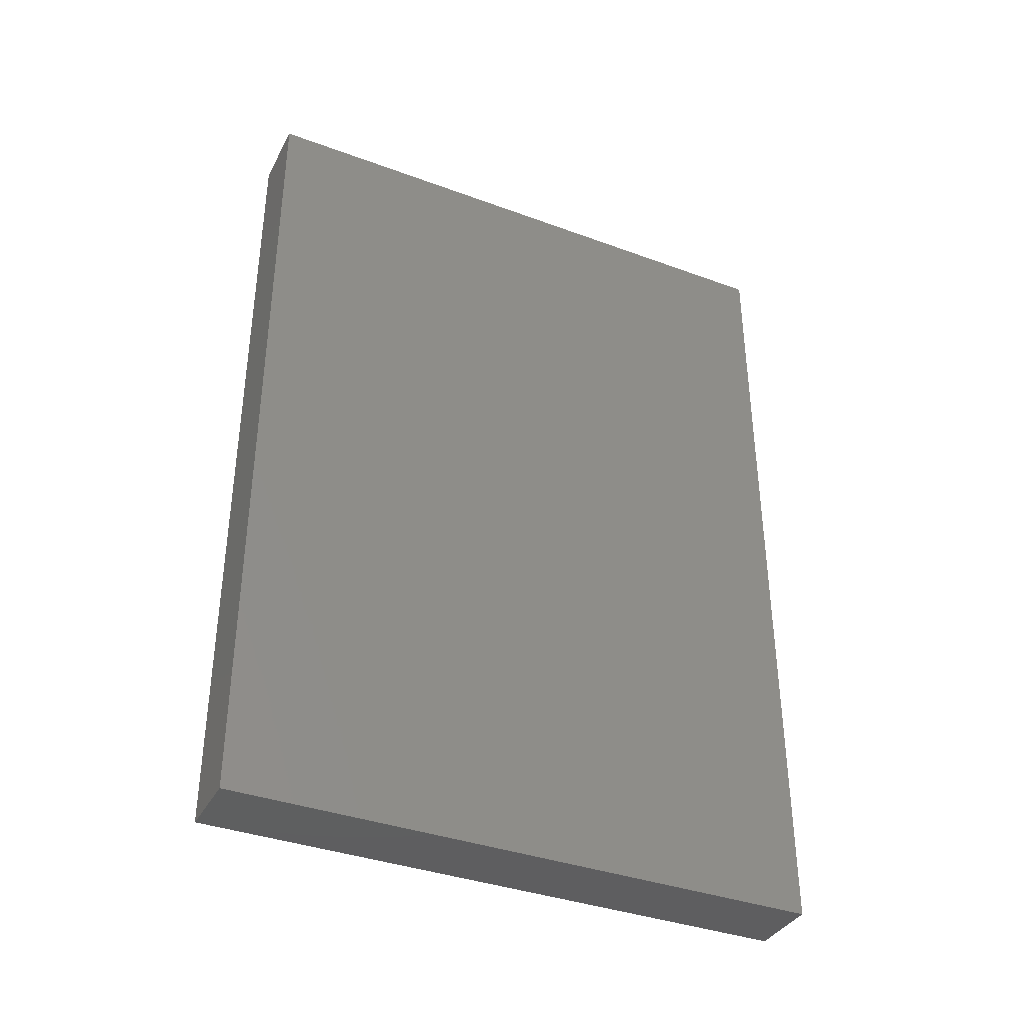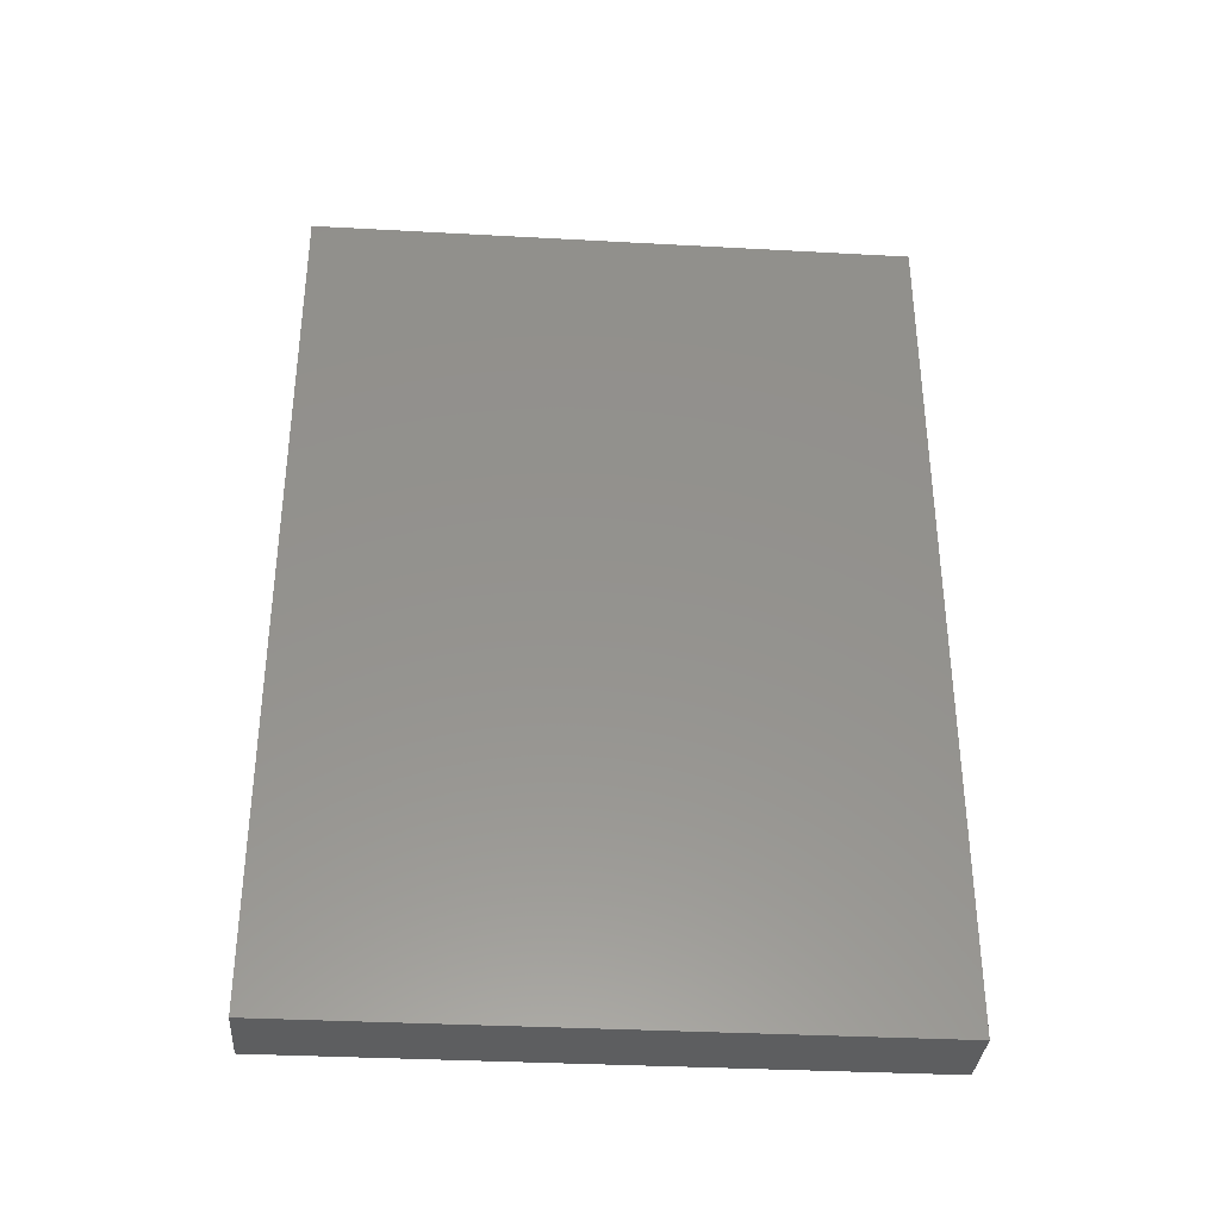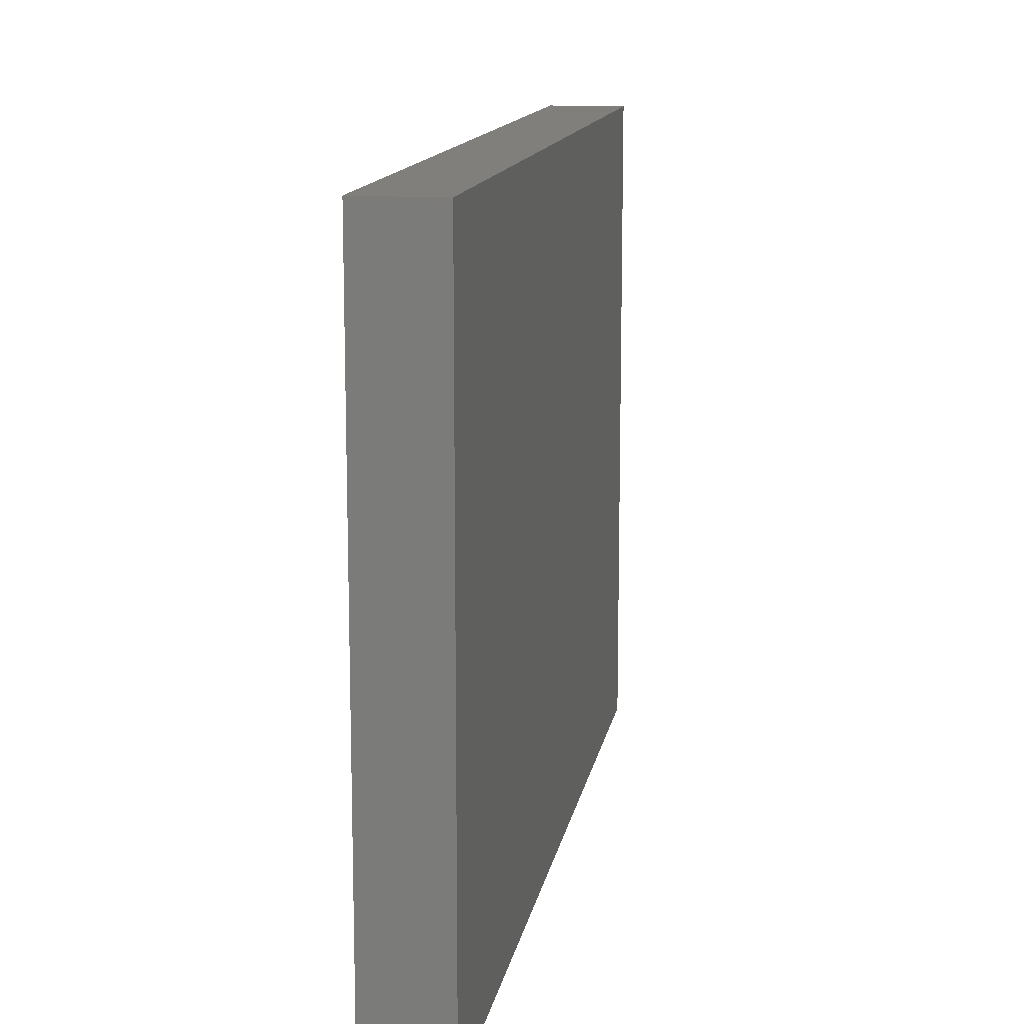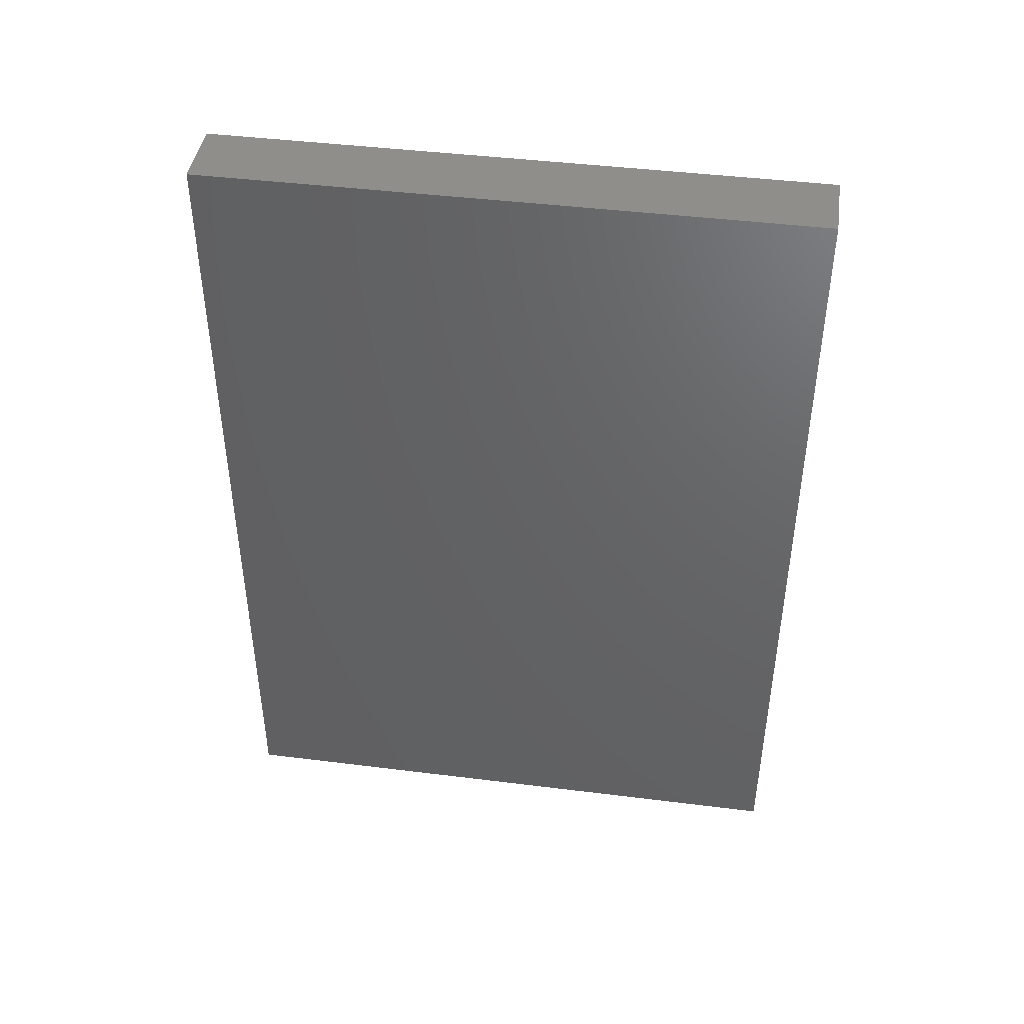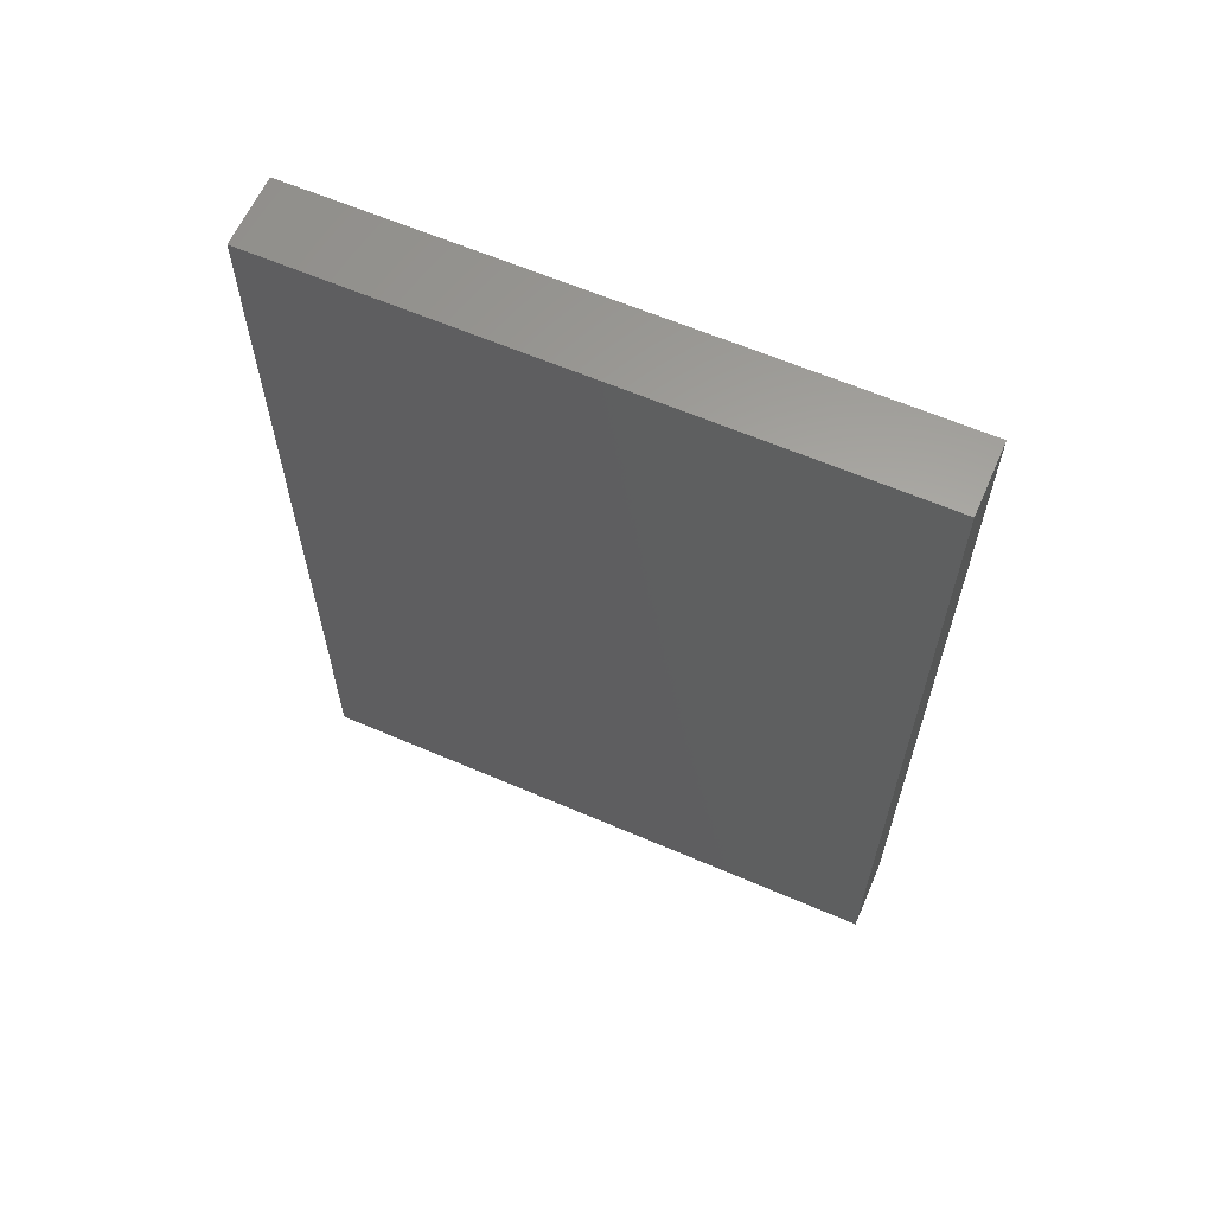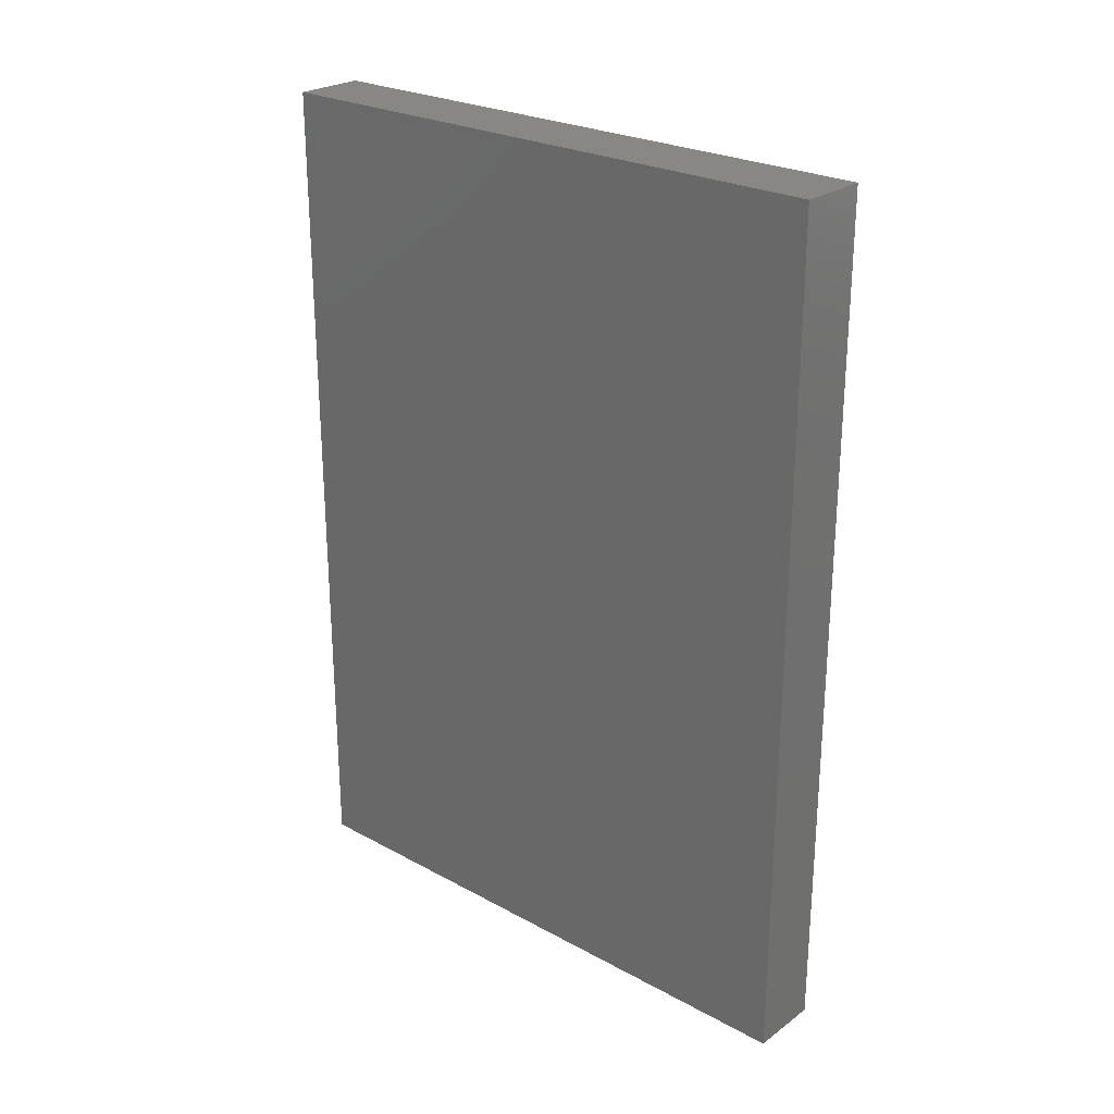
<metadata>
{"format":"stl","ext":"stl","renderer":"f3d","projection":"perspective","resolution":1024,"background":"white","views":[{"elev":-37.0,"azim":64.6,"up":"+Y"},{"elev":-34.4,"azim":85.8,"up":"+Y"},{"elev":13.2,"azim":-170.3,"up":"+Z"},{"elev":43.5,"azim":-81.6,"up":"+Y"},{"elev":62.1,"azim":-66.4,"up":"+Y"},{"elev":25.3,"azim":131.1,"up":"+Y"}]}
</metadata>
<code>
# stl→obj: 8 verts, 12 faces
v 0 0.4 1.7
v 0 2.8 1.7
v 0 0.4 0
v 0 2.8 0
v 0.2 2.8 1.7
v 0.2 2.8 0
v 0.2 0.4 1.7
v 0.2 0.4 0
f 1 2 3
f 3 2 4
f 2 5 4
f 4 5 6
f 5 7 6
f 6 7 8
f 7 1 8
f 8 1 3
f 7 5 1
f 1 5 2
f 4 6 3
f 3 6 8

</code>
